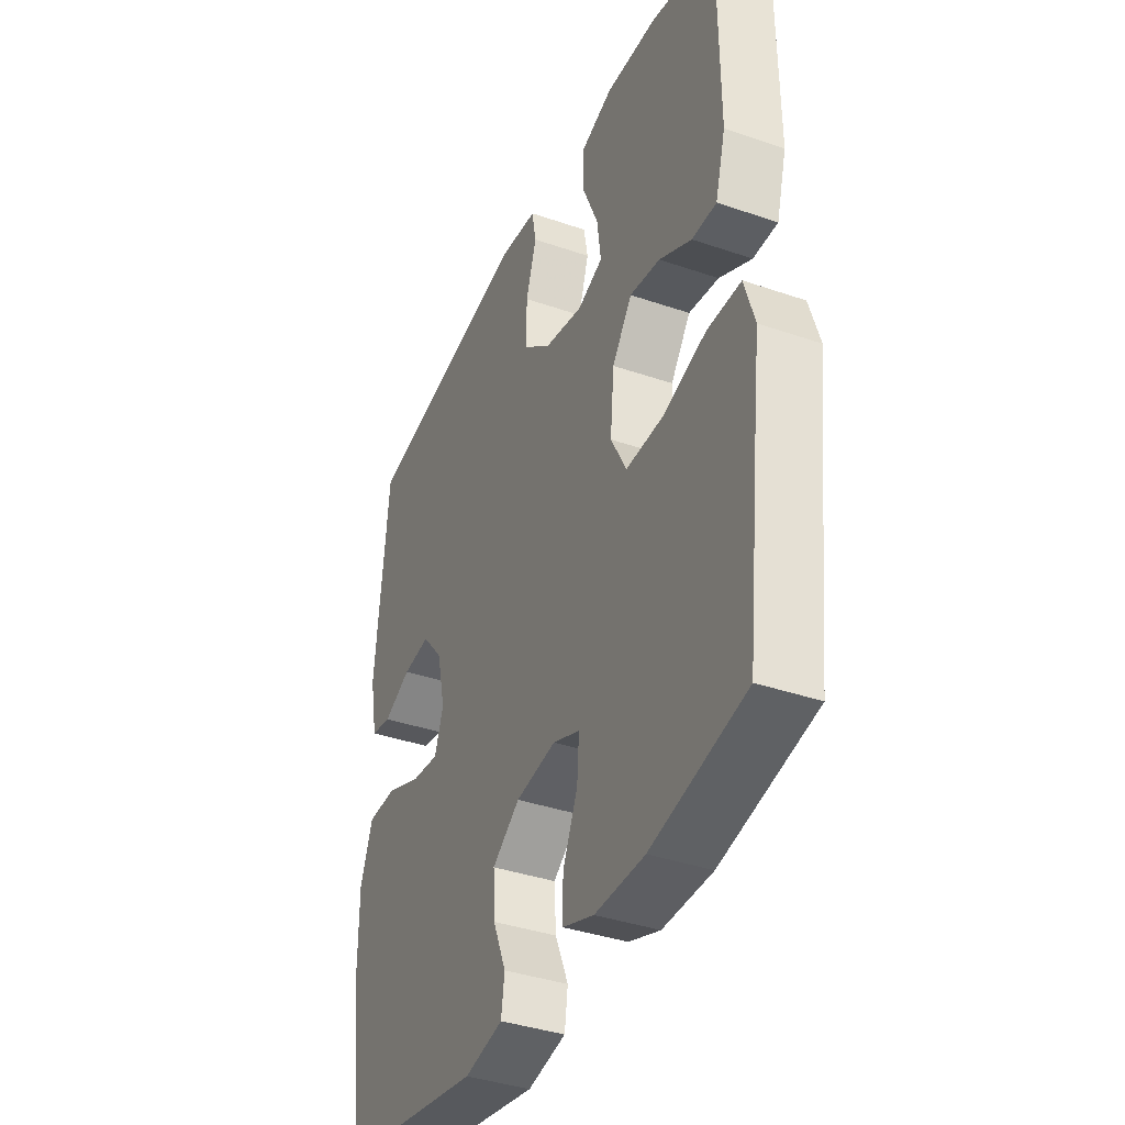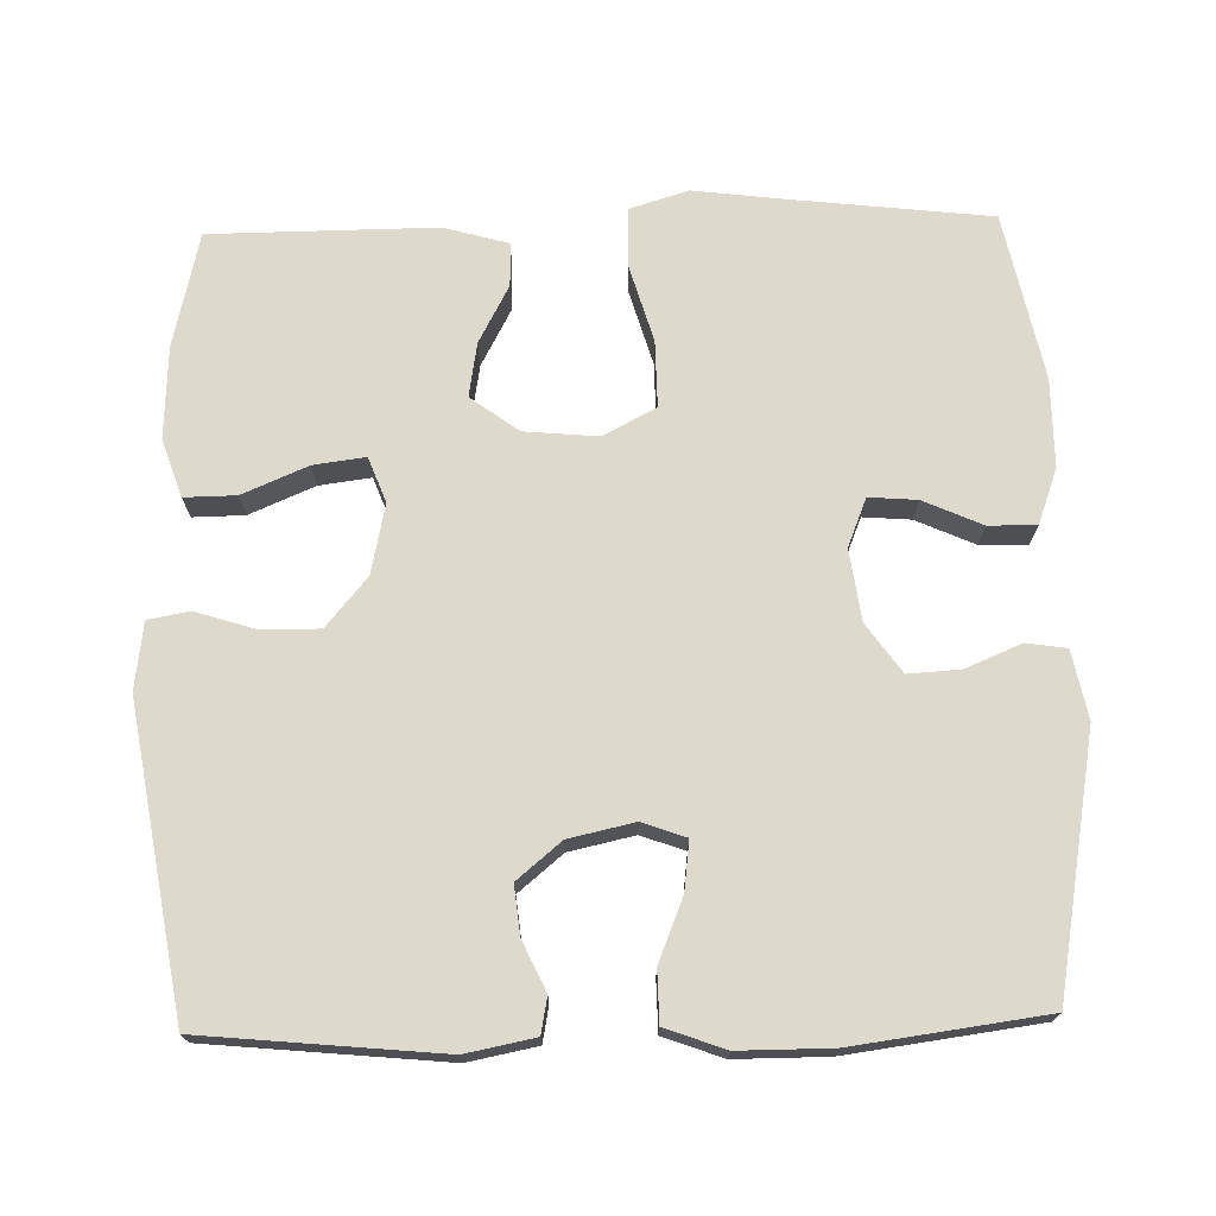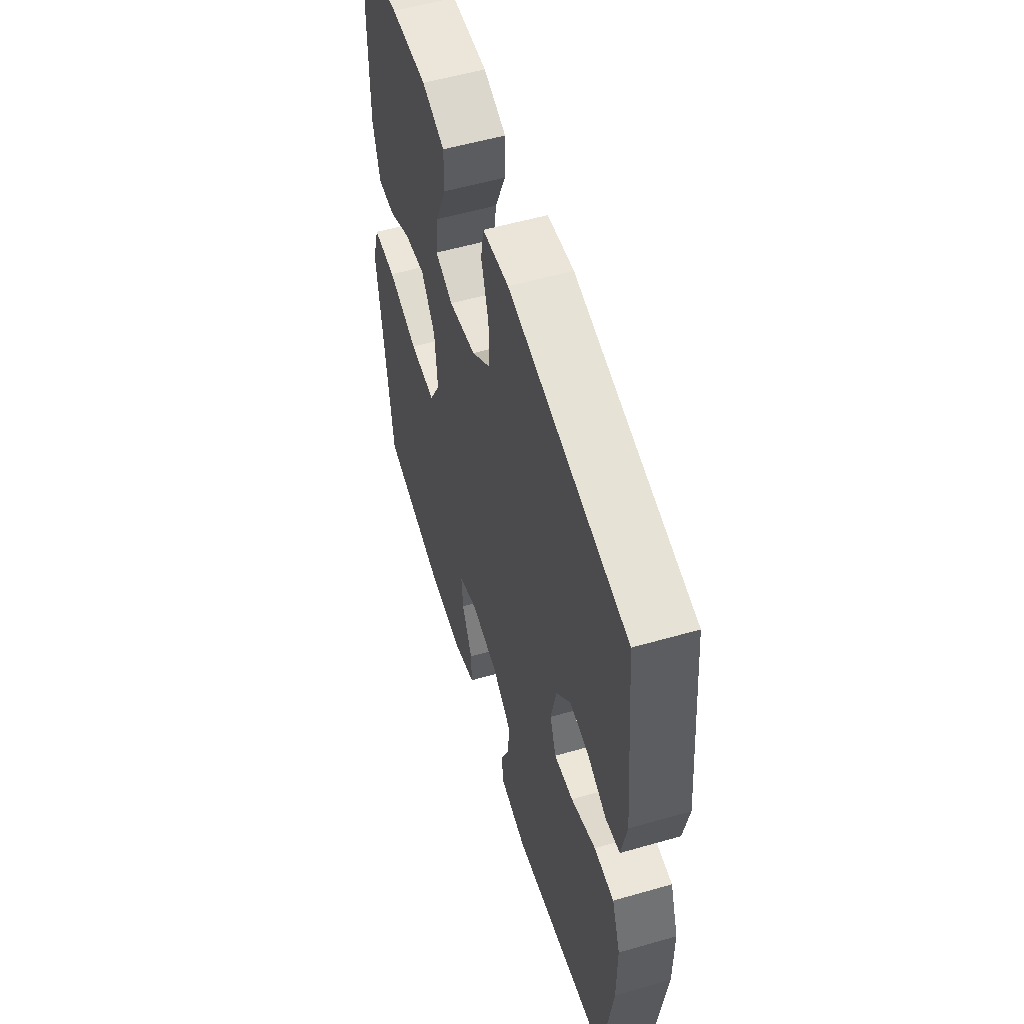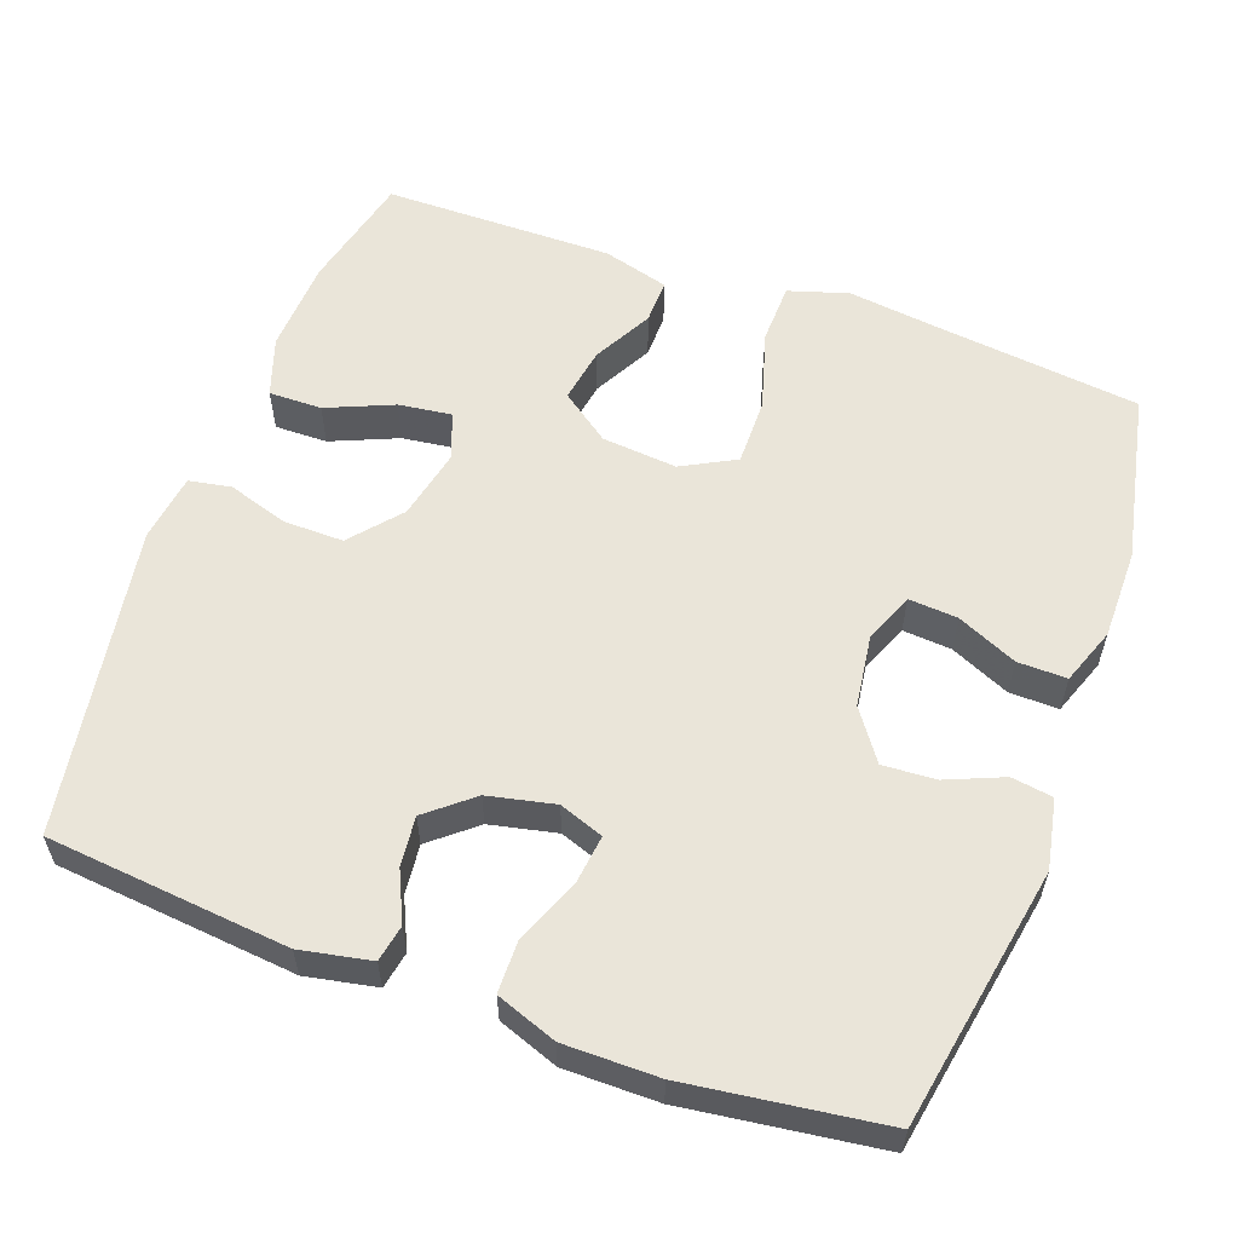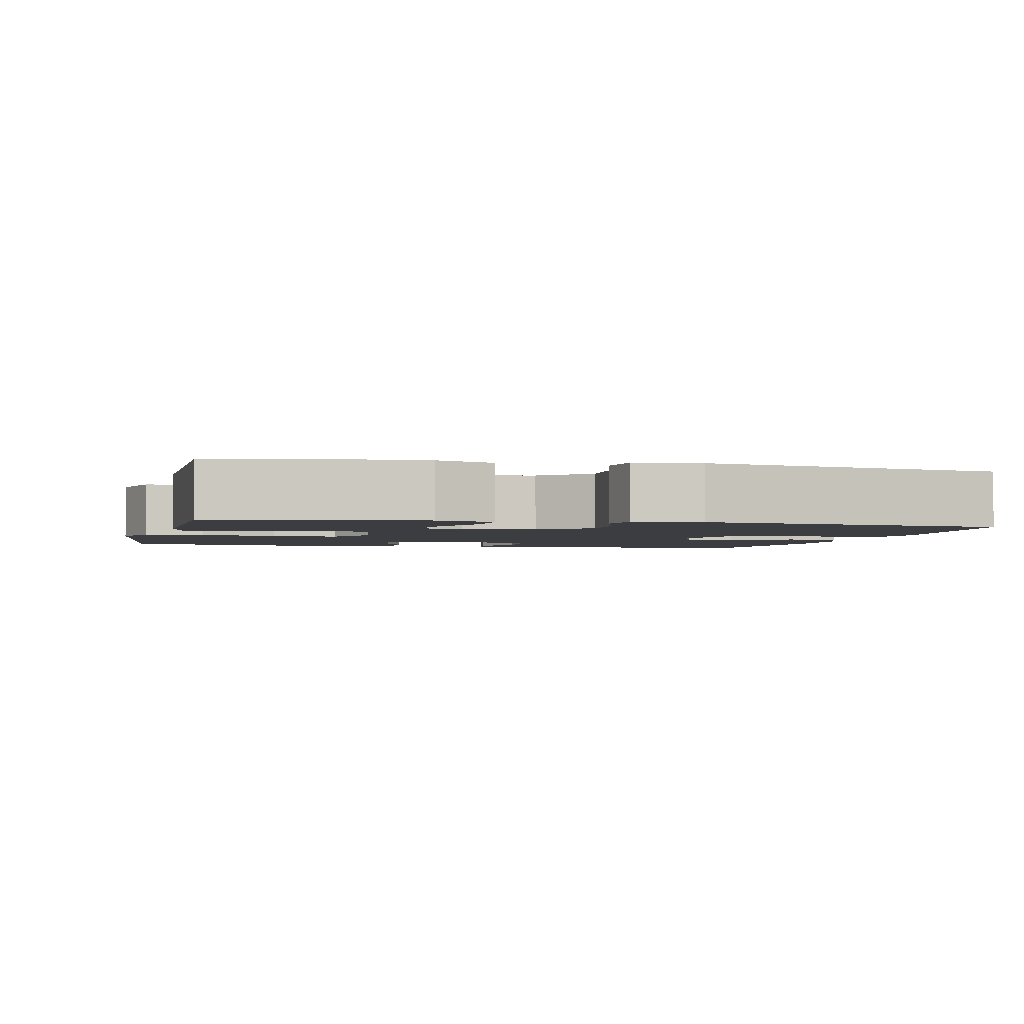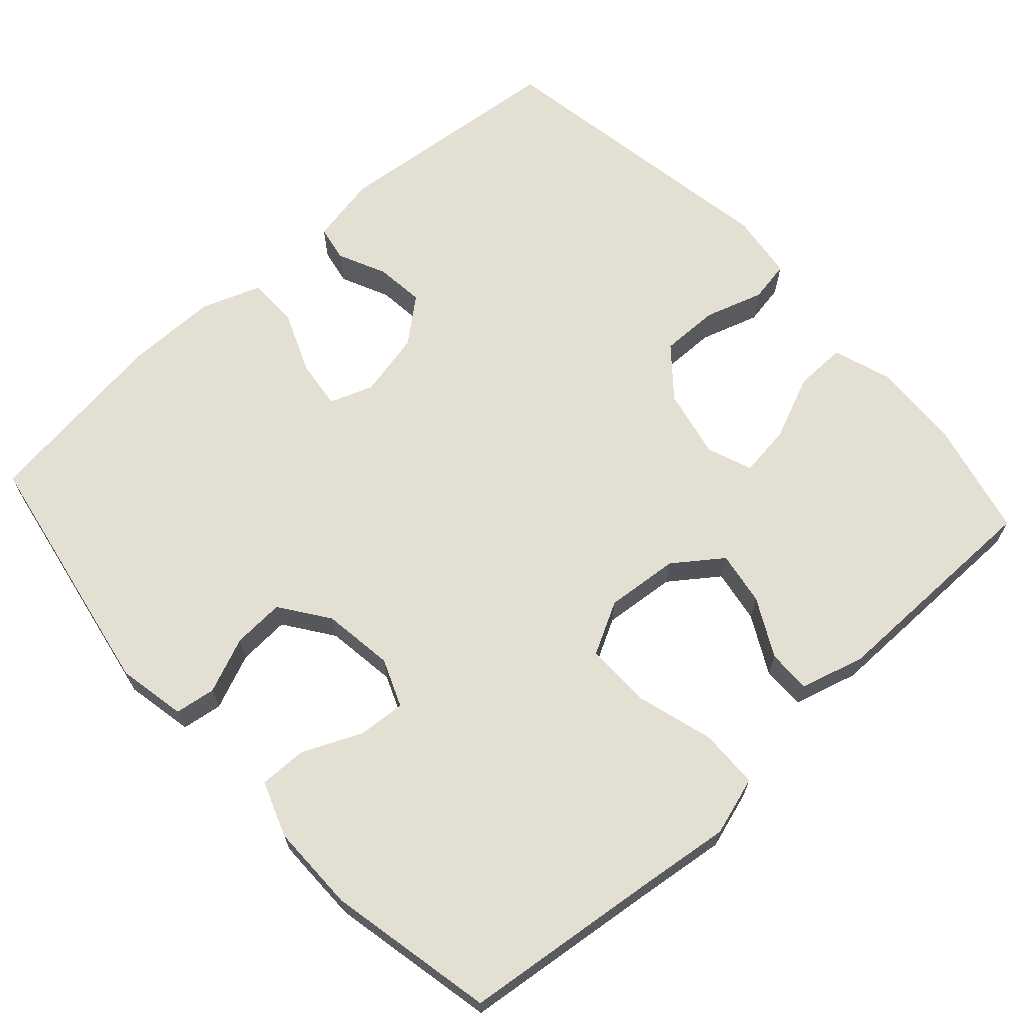
<metadata>
{"format":"obj","ext":"obj","renderer":"f3d","projection":"perspective","resolution":1024,"background":"white","views":[{"elev":-38.4,"azim":-113.5,"up":"+Z"},{"elev":72.0,"azim":88.6,"up":"+Y"},{"elev":55.7,"azim":73.2,"up":"+Z"},{"elev":57.9,"azim":110.0,"up":"+Y"},{"elev":-2.5,"azim":-13.3,"up":"+Y"},{"elev":66.6,"azim":-132.2,"up":"+Y"}]}
</metadata>
<code>
v 0.5 0.07 -0.5
v 0.16 0.07 -0.561
v 0.069 0.07 -0.543
v 0.061 0.07 -0.489
v 0.092 0.07 -0.415
v 0.096 0.07 -0.346
v 0.031 0.07 -0.3
v -0.064 0.07 -0.287
v -0.128 0.07 -0.313
v -0.123 0.07 -0.377
v -0.088 0.07 -0.455
v -0.087 0.07 -0.519
v -0.161 0.07 -0.546
v -0.278 0.07 -0.546
v -0.5 0.07 -0.5
v -0.531 0.07 -0.233
v -0.546 0.07 -0.113
v -0.522 0.07 -0.035
v -0.443 0.07 -0.033
v -0.34 0.07 -0.063
v -0.252 0.07 -0.064
v -0.215 0.07 0.006
v -0.224 0.07 0.104
v -0.271 0.07 0.168
v -0.343 0.07 0.156
v -0.42 0.07 0.115
v -0.478 0.07 0.114
v -0.502 0.07 0.2
v -0.5 0.07 0.5
v -0.347 0.07 0.536
v -0.225 0.07 0.542
v -0.148 0.07 0.516
v -0.149 0.07 0.447
v -0.186 0.07 0.36
v -0.195 0.07 0.291
v -0.135 0.07 0.268
v -0.042 0.07 0.288
v 0.023 0.07 0.343
v 0.022 0.07 0.421
v -0.003 0.07 0.5
v 0.007 0.07 0.555
v 0.096 0.07 0.567
v 0.5 0.07 0.5
v 0.531 0.07 0.184
v 0.513 0.07 0.092
v 0.465 0.07 0.083
v 0.4 0.07 0.113
v 0.335 0.07 0.12
v 0.286 0.07 0.061
v 0.267 0.07 -0.026
v 0.288 0.07 -0.084
v 0.353 0.07 -0.076
v 0.437 0.07 -0.042
v 0.505 0.07 -0.043
v 0.534 0.07 -0.122
v 0.534 0.07 -0.245
v 0.5 0 -0.5
v 0.16 0 -0.561
v 0.069 0 -0.543
v 0.061 0 -0.489
v 0.092 0 -0.415
v 0.096 0 -0.346
v 0.031 0 -0.3
v -0.064 0 -0.287
v -0.128 0 -0.313
v -0.123 0 -0.377
v -0.088 0 -0.455
v -0.087 0 -0.519
v -0.161 0 -0.546
v -0.278 0 -0.546
v -0.5 0 -0.5
v -0.531 0 -0.233
v -0.546 0 -0.113
v -0.522 0 -0.035
v -0.443 0 -0.033
v -0.34 0 -0.063
v -0.252 0 -0.064
v -0.215 0 0.006
v -0.224 0 0.104
v -0.271 0 0.168
v -0.343 0 0.156
v -0.42 0 0.115
v -0.478 0 0.114
v -0.502 0 0.2
v -0.5 0 0.5
v -0.347 0 0.536
v -0.225 0 0.542
v -0.148 0 0.516
v -0.149 0 0.447
v -0.186 0 0.36
v -0.195 0 0.291
v -0.135 0 0.268
v -0.042 0 0.288
v 0.023 0 0.343
v 0.022 0 0.421
v -0.003 0 0.5
v 0.007 0 0.555
v 0.096 0 0.567
v 0.5 0 0.5
v 0.531 0 0.184
v 0.513 0 0.092
v 0.465 0 0.083
v 0.4 0 0.113
v 0.335 0 0.12
v 0.286 0 0.061
v 0.267 0 -0.026
v 0.288 0 -0.084
v 0.353 0 -0.076
v 0.437 0 -0.042
v 0.505 0 -0.043
v 0.534 0 -0.122
v 0.534 0 -0.245
f 52 53 54 55
f 51 52 55 56
f 44 45 46 47
f 44 47 48
f 43 44 48
f 42 43 48 49
f 39 40 41 42
f 38 39 42 49
f 31 32 33 34
f 31 34 35
f 30 31 35
f 29 30 35
f 28 29 35
f 25 26 27 28
f 24 25 28 35
f 23 24 35 36
f 17 18 19 20
f 16 17 20 21
f 15 16 21
f 14 15 21
f 13 14 21 22
f 10 11 12 13
f 9 10 13 22
f 2 3 4 5
f 2 5 6
f 51 56 1 2
f 50 51 2 6
f 37 38 49 50
f 37 50 6 7
f 36 37 7 8
f 22 23 36
f 8 9 22 36
f 111 110 109 108
f 112 111 108 107
f 103 102 101 100
f 104 103 100
f 104 100 99
f 105 104 99 98
f 98 97 96 95
f 105 98 95 94
f 90 89 88 87
f 91 90 87
f 91 87 86
f 91 86 85
f 91 85 84
f 84 83 82 81
f 91 84 81 80
f 92 91 80 79
f 76 75 74 73
f 77 76 73 72
f 77 72 71
f 77 71 70
f 78 77 70 69
f 69 68 67 66
f 78 69 66 65
f 61 60 59 58
f 62 61 58
f 58 57 112 107
f 62 58 107 106
f 106 105 94 93
f 63 62 106 93
f 64 63 93 92
f 92 79 78
f 92 78 65 64
f 1 57 58 2
f 2 58 59 3
f 3 59 60 4
f 4 60 61 5
f 5 61 62 6
f 6 62 63 7
f 7 63 64 8
f 8 64 65 9
f 9 65 66 10
f 10 66 67 11
f 11 67 68 12
f 12 68 69 13
f 13 69 70 14
f 14 70 71 15
f 15 71 72 16
f 16 72 73 17
f 17 73 74 18
f 18 74 75 19
f 19 75 76 20
f 20 76 77 21
f 21 77 78 22
f 22 78 79 23
f 23 79 80 24
f 24 80 81 25
f 25 81 82 26
f 26 82 83 27
f 27 83 84 28
f 28 84 85 29
f 29 85 86 30
f 30 86 87 31
f 31 87 88 32
f 32 88 89 33
f 33 89 90 34
f 34 90 91 35
f 35 91 92 36
f 36 92 93 37
f 37 93 94 38
f 38 94 95 39
f 39 95 96 40
f 40 96 97 41
f 41 97 98 42
f 42 98 99 43
f 43 99 100 44
f 44 100 101 45
f 45 101 102 46
f 46 102 103 47
f 47 103 104 48
f 48 104 105 49
f 49 105 106 50
f 50 106 107 51
f 51 107 108 52
f 52 108 109 53
f 53 109 110 54
f 54 110 111 55
f 55 111 112 56
f 56 112 57 1

</code>
